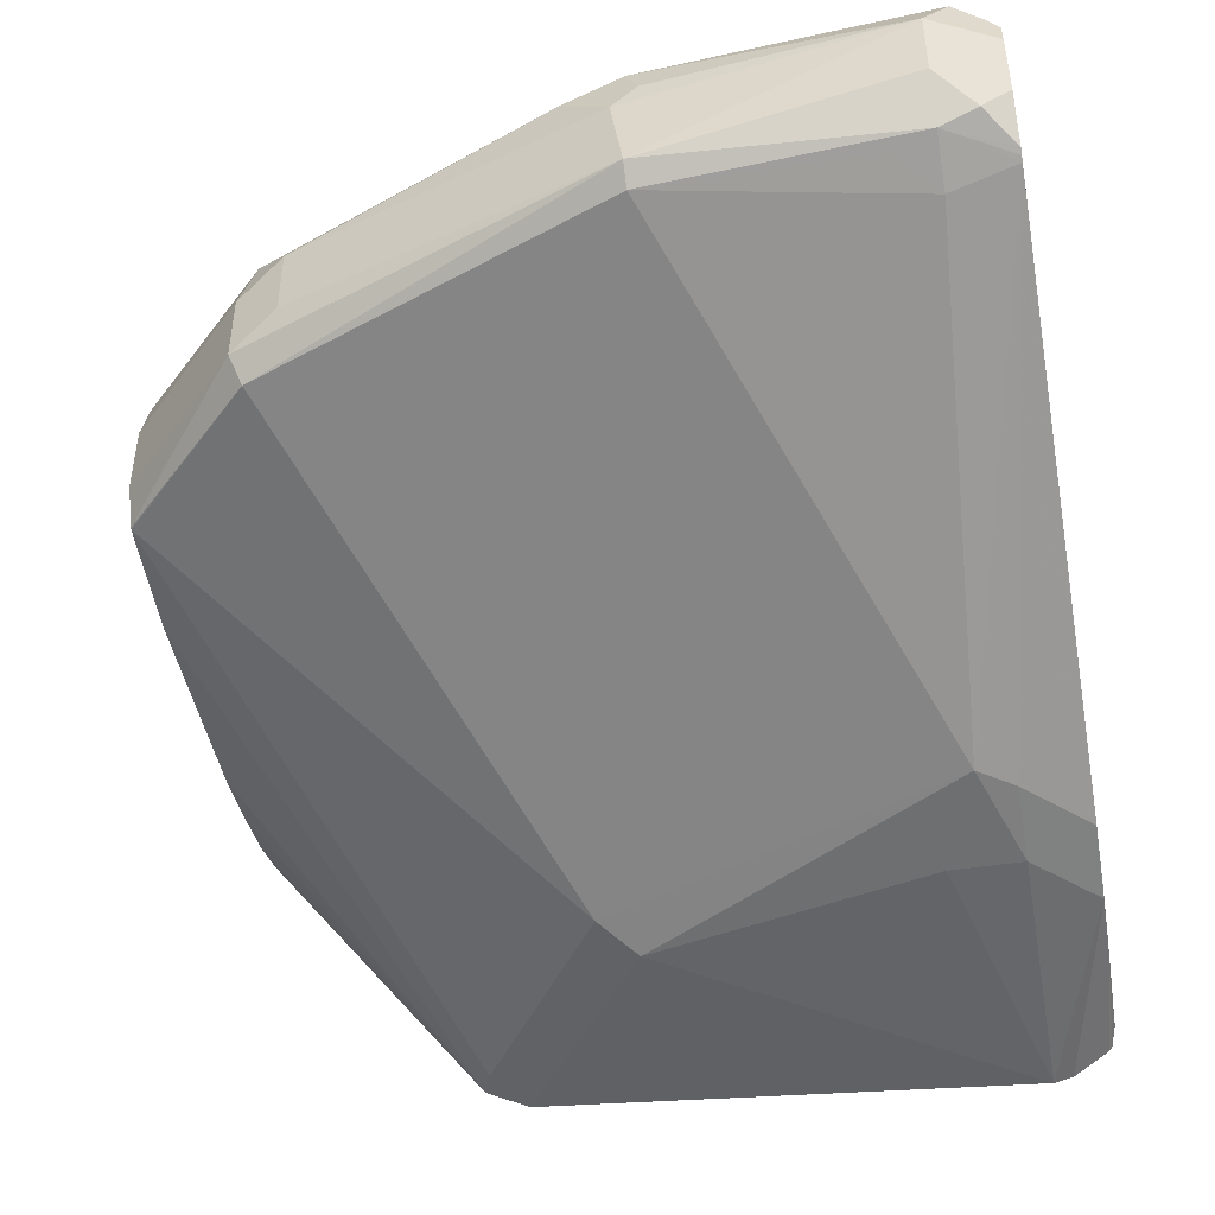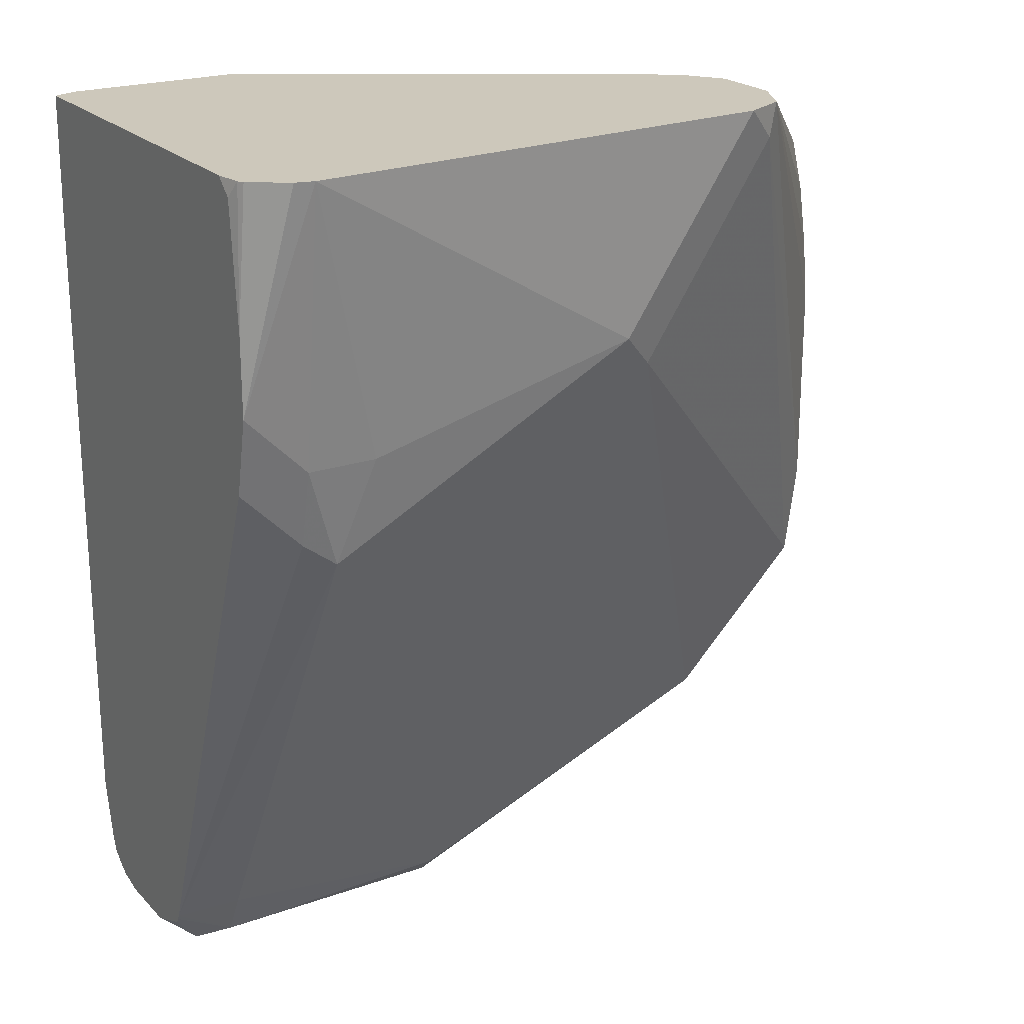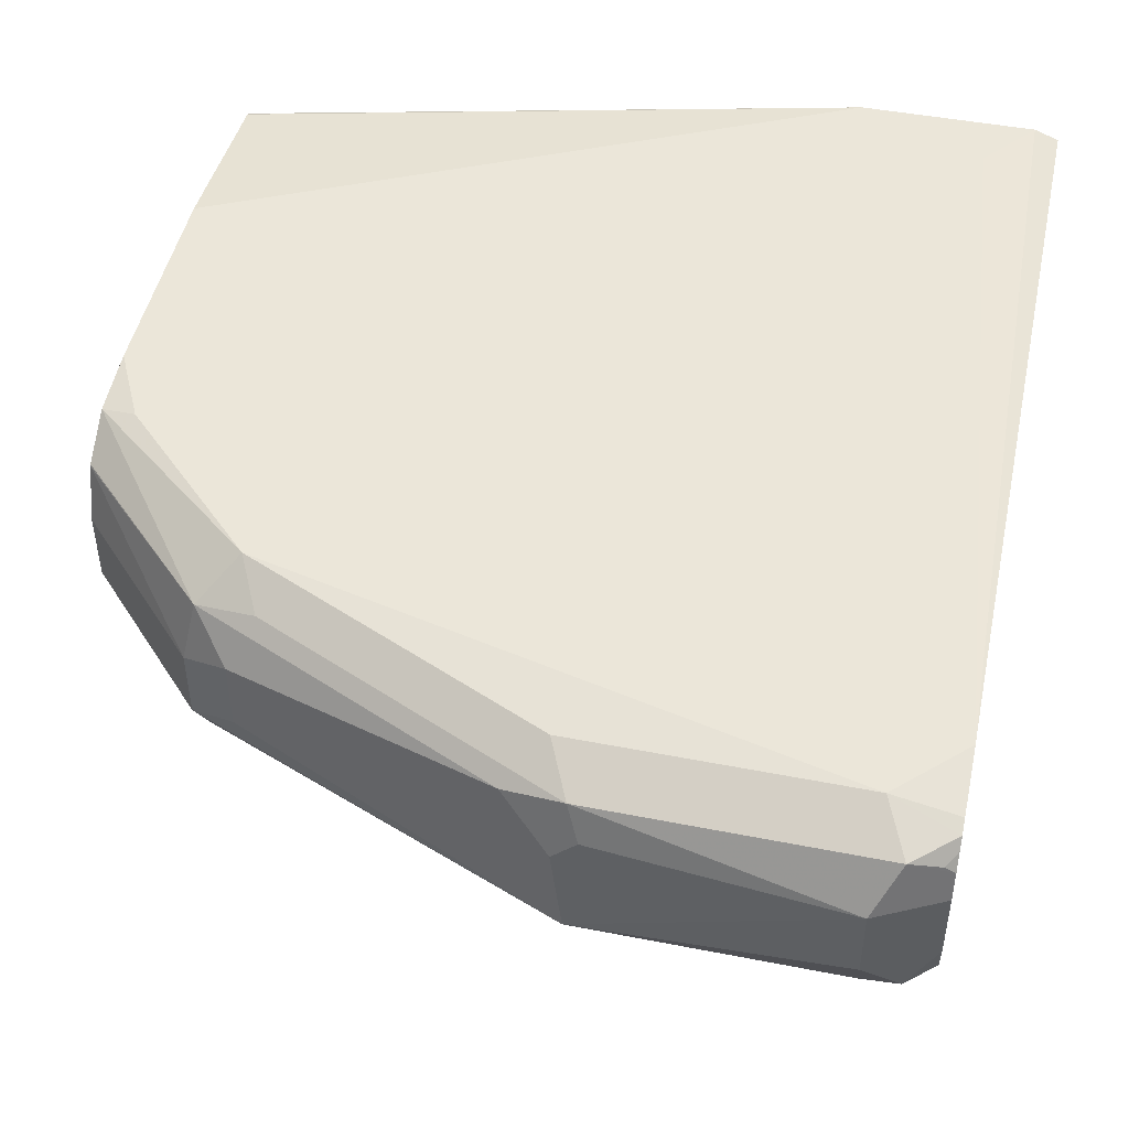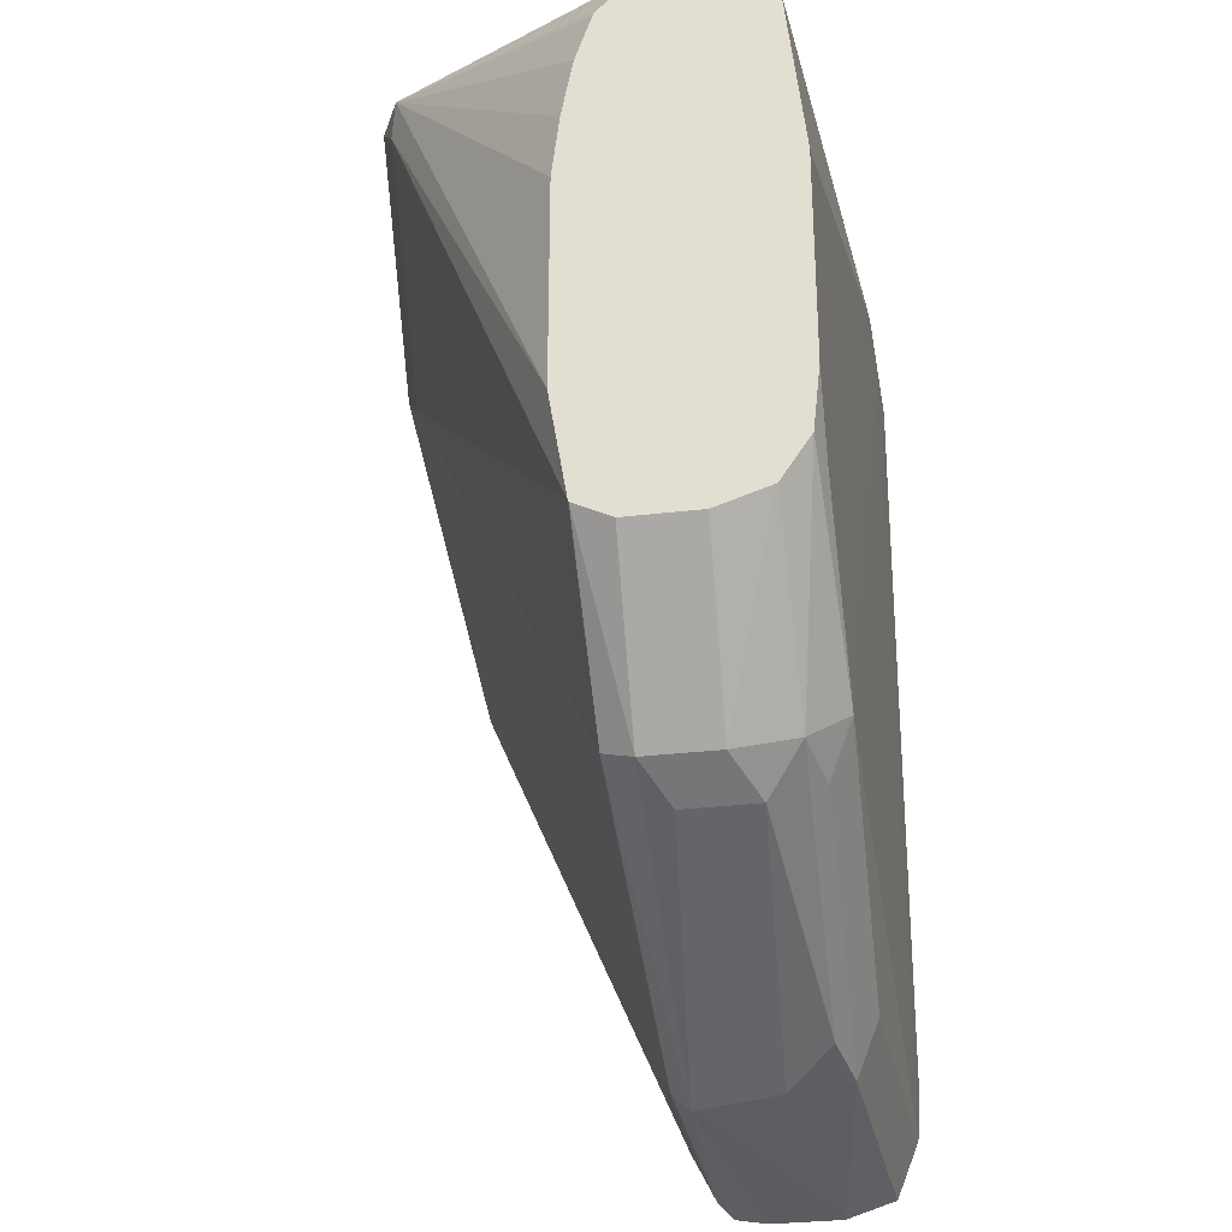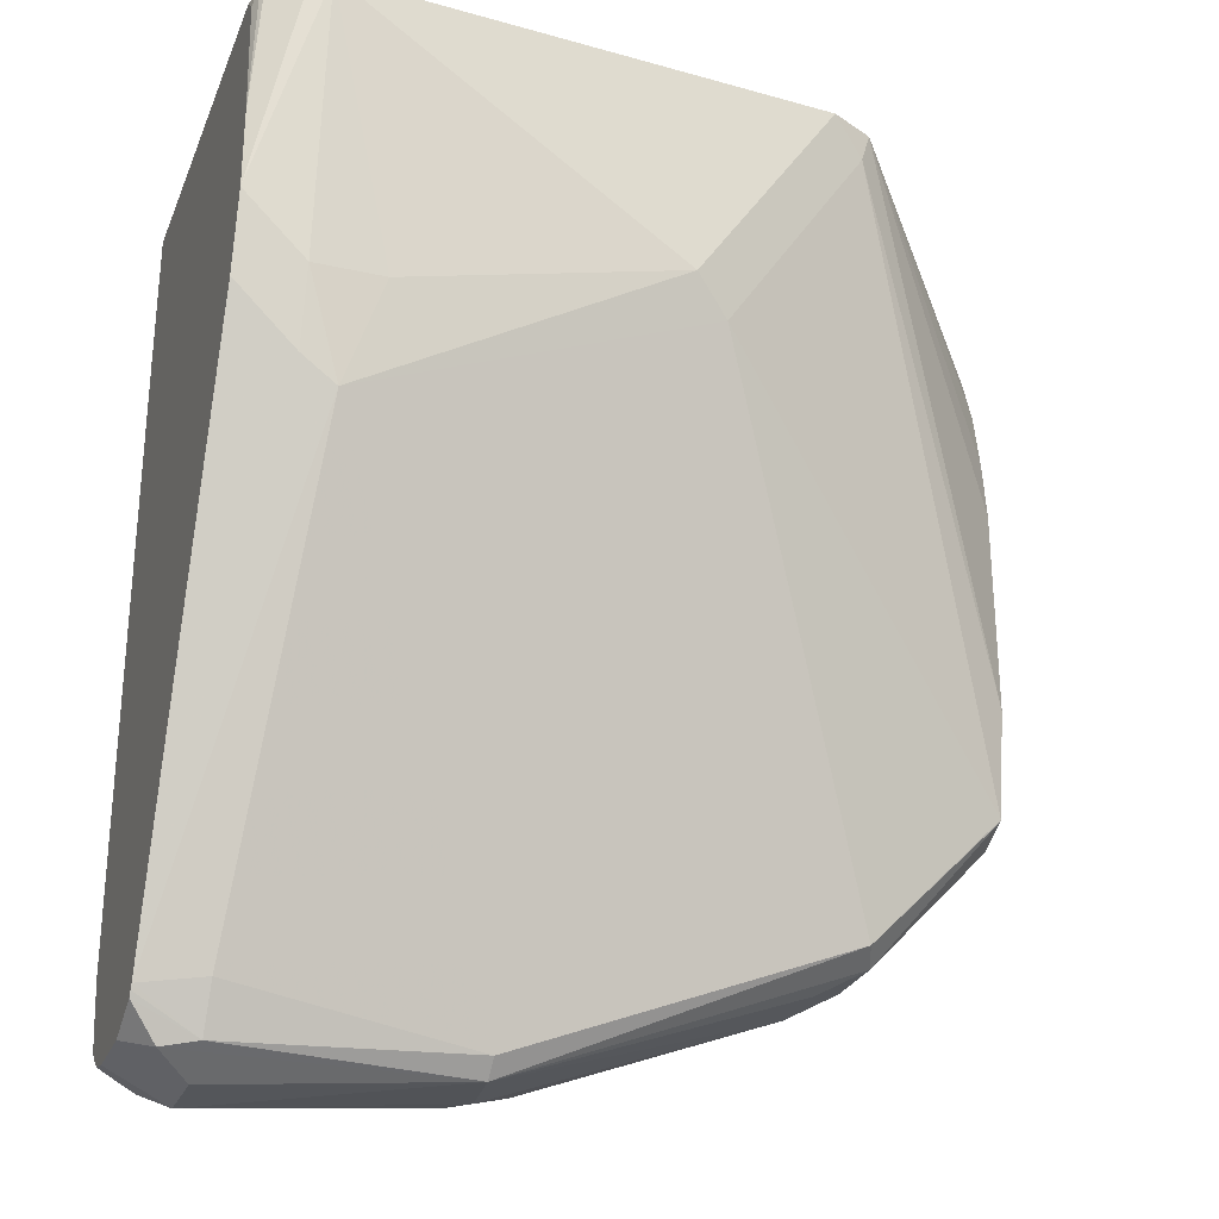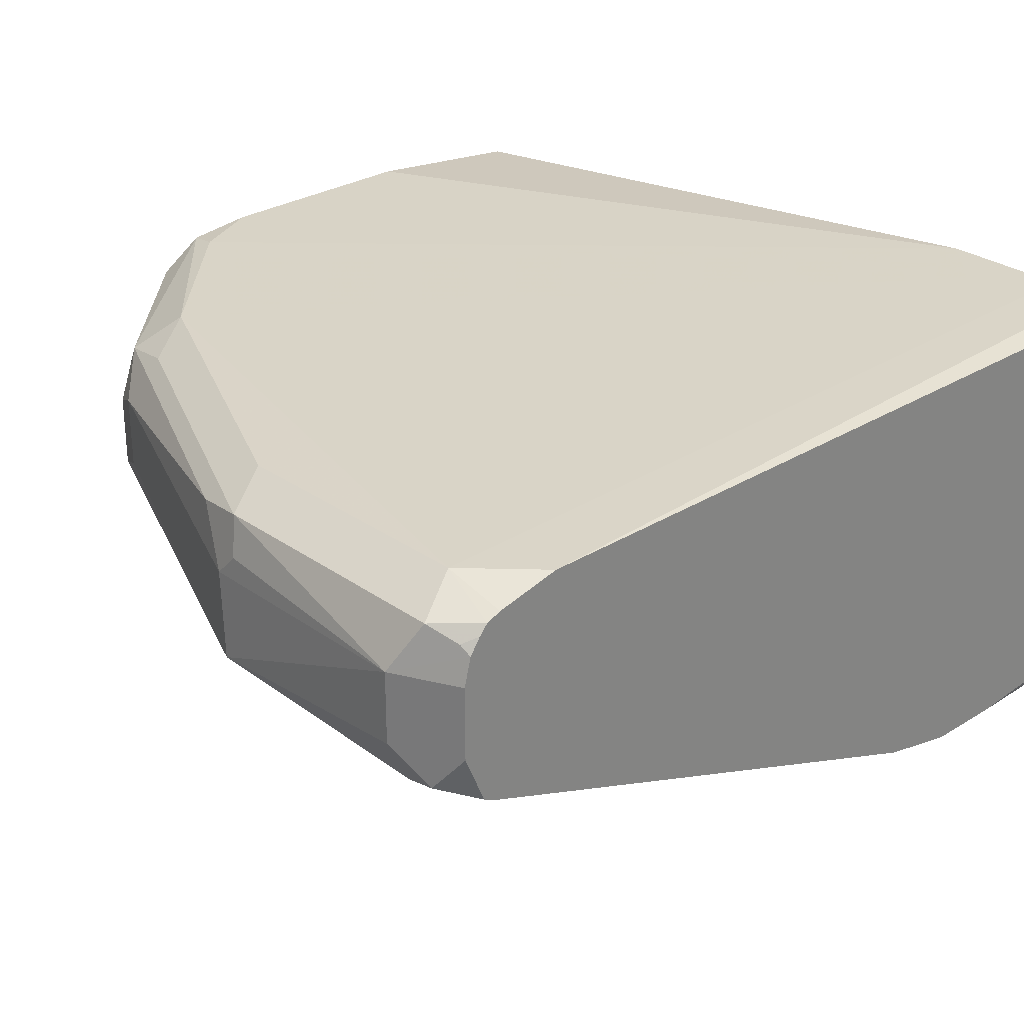
<metadata>
{"format":"obj","ext":"obj","renderer":"f3d","projection":"perspective","resolution":1024,"background":"white","views":[{"elev":-45.4,"azim":10.2,"up":"+Z"},{"elev":21.9,"azim":148.8,"up":"+Y"},{"elev":47.4,"azim":12.0,"up":"+Z"},{"elev":-31.0,"azim":-80.4,"up":"+Y"},{"elev":-27.2,"azim":160.7,"up":"+Y"},{"elev":28.5,"azim":47.0,"up":"+Z"}]}
</metadata>
<code>
v 0.3944 0.1077 0.02532
v 0.3944 0.1077 0.1255
v 0.3944 0.1035 0.02087
v 0.3933 0.1077 0.01803
v 0.3883 0.1077 0.1278
v 0.3944 0.07207 0.1261
v 0.3944 0.07207 0.01803
v 0.3924 0.1077 0.01666
v 0.3445 0.1077 0.1278
v 0.3881 0.1074 0.1278
v 0.3944 -0.0921 0.1261
v 0.3944 0.05204 0.01803
v 0.3832 0.1077 0.01042
v 0.3449 0.1073 0.1278
v 0.2518 0.1077 0.07164
v 0.1895 0.08951 0.1087
v 0.1895 0.08544 0.1153
v 0.1895 0.08136 0.1209
v 0.1895 0.0802 0.1215
v 0.1895 0.03602 0.1261
v 0.1895 -0.01802 0.1261
v 0.1982 -0.03603 0.1261
v 0.3767 0.09347 0.1278
v 0.3784 -0.1081 0.1261
v 0.3944 -0.1081 0.1226
v 0.3944 0.03177 0.02253
v 0.3784 0.03602 0.01803
v 0.3784 0.1077 0.009227
v 0.3522 0.09995 0.1278
v 0.2416 0.1077 0.06479
v 0.2345 0.1077 0.05384
v 0.1895 0.08951 0.09068
v 0.2347 0.1077 0.05449
v 0.1895 -0.03429 0.1244
v 0.2343 -0.07208 0.1261
v 0.3587 0.09347 0.1278
v 0.3063 -0.09009 0.1261
v 0.3093 -0.1051 0.1231
v 0.3153 -0.1171 0.1171
v 0.3844 -0.1201 0.1201
v 0.3944 -0.1117 0.1212
v 0.3944 -0.1101 0.07608
v 0.3784 0.01577 0.02253
v 0.3604 0.03602 0.01803
v 0.3694 0.008992 0.02253
v 0.2518 0.1077 0.01825
v 0.2883 0.05406 0.01803
v 0.2345 0.1077 0.03582
v 0.2404 0.1077 0.02396
v 0.1895 0.08079 0.08138
v 0.1895 -0.04475 0.1174
v 0.2253 -0.08107 0.1171
v 0.2403 -0.08407 0.1201
v 0.3003 -0.1141 0.1141
v 0.3123 -0.1201 0.1021
v 0.3183 -0.1201 0.1081
v 0.3784 -0.1261 0.1081
v 0.3944 -0.1164 0.115
v 0.3919 -0.1171 0.1171
v 0.3944 -0.1138 0.1188
v 0.3944 -0.1114 0.07675
v 0.3784 -0.1201 0.07808
v 0.3784 -0.1081 0.07207
v 0.3153 -0.1171 0.07657
v 0.2793 0.04504 0.02253
v 0.2433 0.0991 0.02253
v 0.1895 0.03602 0.07207
v 0.1895 0.05218 0.07393
v 0.1895 0.06742 0.07673
v 0.1895 0.0796 0.08079
v 0.1895 -0.01802 0.07207
v 0.1895 -0.04509 0.1172
v 0.2223 -0.08407 0.1021
v 0.2343 -0.09009 0.1081
v 0.1895 -0.04532 0.1168
v 0.3153 -0.1216 0.08108
v 0.3784 -0.1261 0.09009
v 0.3874 -0.1216 0.08108
v 0.3944 -0.1181 0.1081
v 0.3944 -0.1129 0.07758
v 0.3694 -0.1171 0.07657
v 0.2253 -0.08107 0.07657
v 0.1895 -0.04475 0.07644
v 0.1895 -0.04969 0.1038
v 0.2223 -0.08407 0.08409
v 0.2343 -0.09009 0.09009
v 0.3944 -0.1181 0.09009
v 0.1895 -0.04514 0.07662
v 0.1895 -0.04969 0.08573
f 39 52 54
f 42 62 63
f 39 53 52
f 40 57 58
f 40 58 59
f 40 59 60
f 40 60 41
f 42 61 62
f 42 63 45
f 45 82 65
f 44 45 47
f 45 63 64
f 45 64 82
f 45 65 47
f 46 66 49
f 46 47 66
f 39 57 40
f 47 65 66
f 42 45 43
f 39 56 57
f 28 44 47
f 39 54 55
f 49 67 68
f 24 41 25
f 26 42 43
f 26 43 27
f 27 44 28
f 27 43 45
f 27 45 44
f 28 47 46
f 39 55 56
f 29 35 36
f 32 49 50
f 34 51 52
f 34 52 35
f 35 52 53
f 35 53 39
f 35 39 38
f 35 38 37
f 35 37 36
f 32 48 49
f 49 68 69
f 66 83 71
f 49 70 50
f 64 76 82
f 65 82 83
f 65 83 66
f 24 40 41
f 73 75 84
f 73 84 89
f 73 89 85
f 73 85 86
f 63 81 64
f 73 86 74
f 76 86 85
f 76 85 82
f 76 78 77
f 78 80 87
f 78 87 79
f 82 85 88
f 82 88 83
f 85 89 88
f 74 86 76
f 62 80 78
f 62 81 63
f 62 64 81
f 49 66 71
f 49 71 67
f 51 72 52
f 52 73 74
f 52 74 54
f 52 72 75
f 52 75 73
f 54 74 55
f 55 76 57
f 55 57 56
f 55 74 76
f 57 76 77
f 57 77 78
f 57 78 79
f 57 79 58
f 58 60 59
f 61 80 62
f 62 78 76
f 62 76 64
f 49 69 70
f 24 39 40
f 16 21 20
f 24 37 38
f 1 48 31
f 1 31 33
f 1 33 30
f 1 30 15
f 24 38 39
f 1 9 5
f 1 5 2
f 2 5 6
f 1 49 48
f 3 7 4
f 5 9 14
f 5 14 29
f 5 29 36
f 5 36 23
f 5 23 10
f 5 10 11
f 5 11 6
f 7 12 13
f 4 7 8
f 7 13 8
f 1 46 49
f 1 13 28
f 1 2 6
f 1 6 11
f 1 11 25
f 1 25 41
f 1 41 60
f 1 60 58
f 1 58 79
f 1 79 87
f 1 28 46
f 1 87 80
f 1 61 42
f 1 42 26
f 1 26 12
f 1 12 7
f 1 7 3
f 1 3 4
f 1 4 8
f 1 8 13
f 1 80 61
f 9 15 16
f 1 15 9
f 9 17 18
f 16 83 88
f 16 88 89
f 16 89 84
f 16 84 75
f 16 75 72
f 16 72 51
f 16 51 34
f 16 34 21
f 16 71 83
f 16 20 19
f 16 18 17
f 16 30 33
f 16 33 31
f 9 16 17
f 22 34 35
f 22 35 29
f 23 36 24
f 24 36 37
f 16 19 18
f 16 67 71
f 21 34 22
f 16 69 68
f 16 68 67
f 9 18 19
f 9 19 20
f 9 21 22
f 9 22 14
f 10 23 11
f 11 24 25
f 11 23 24
f 12 26 27
f 9 20 21
f 12 28 13
f 14 22 29
f 15 30 16
f 16 31 48
f 16 48 32
f 16 32 50
f 16 50 70
f 12 27 28
f 16 70 69

</code>
